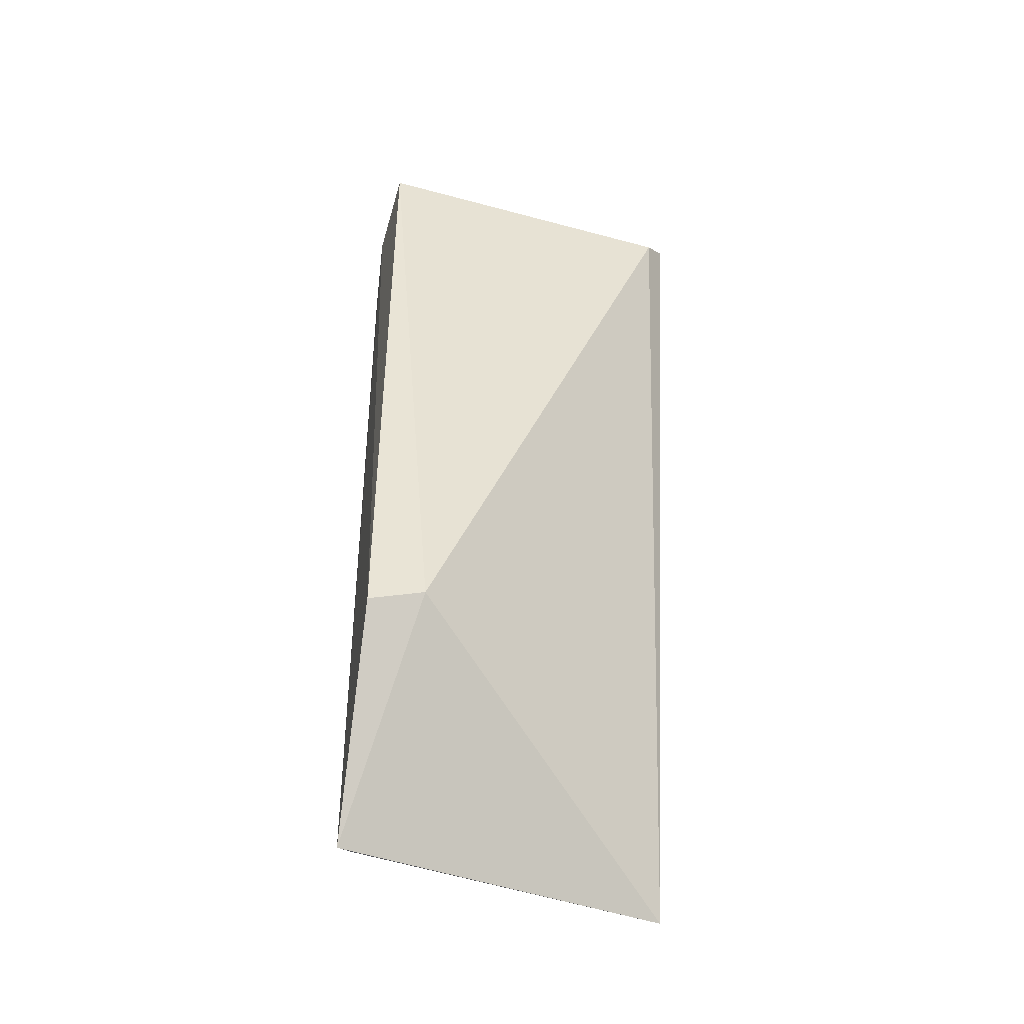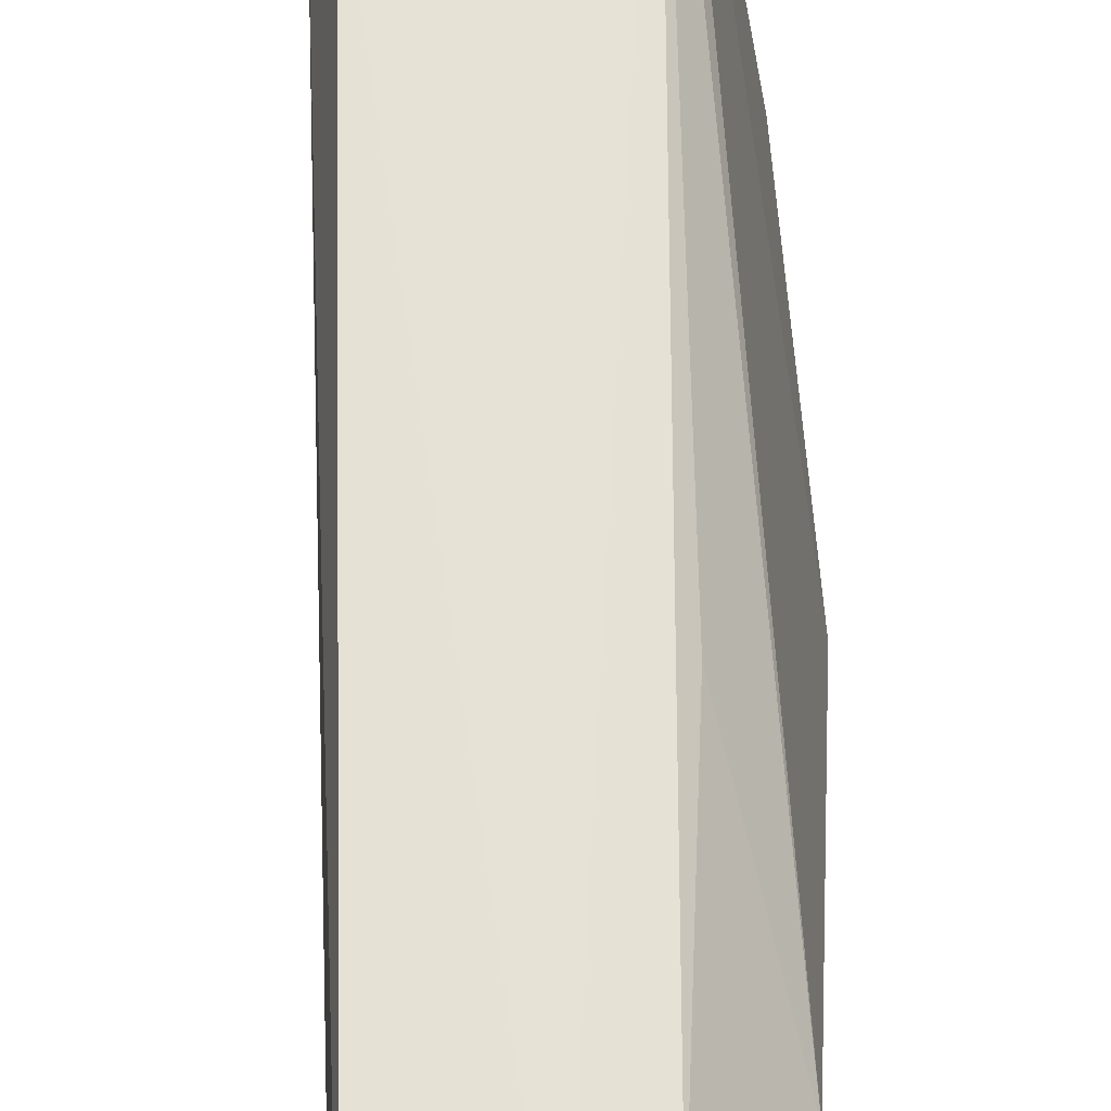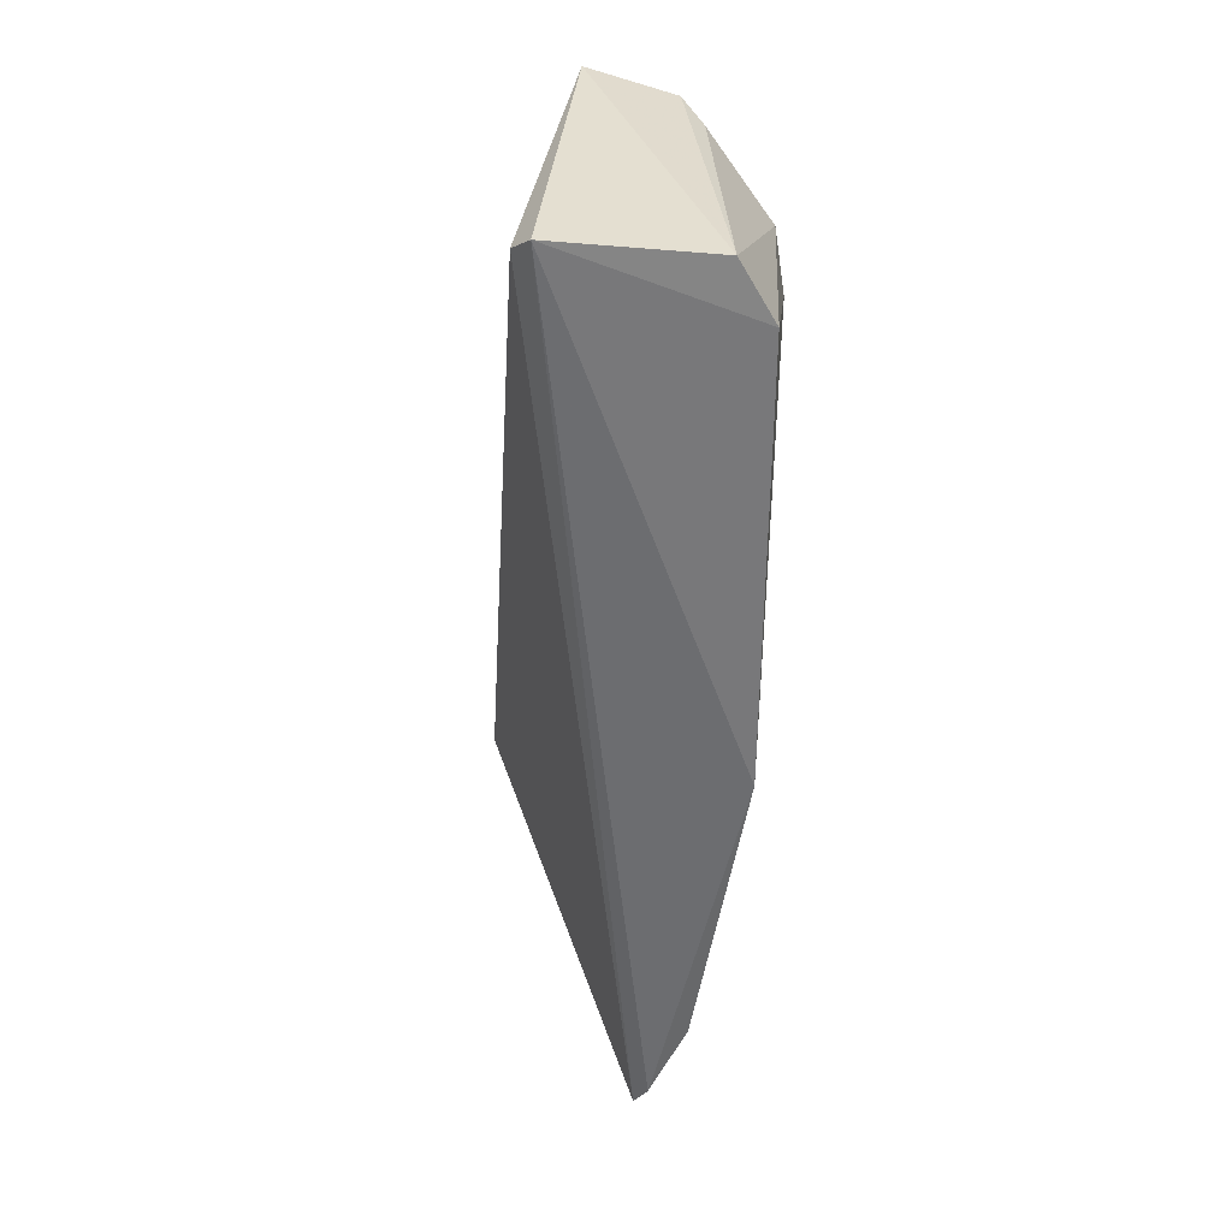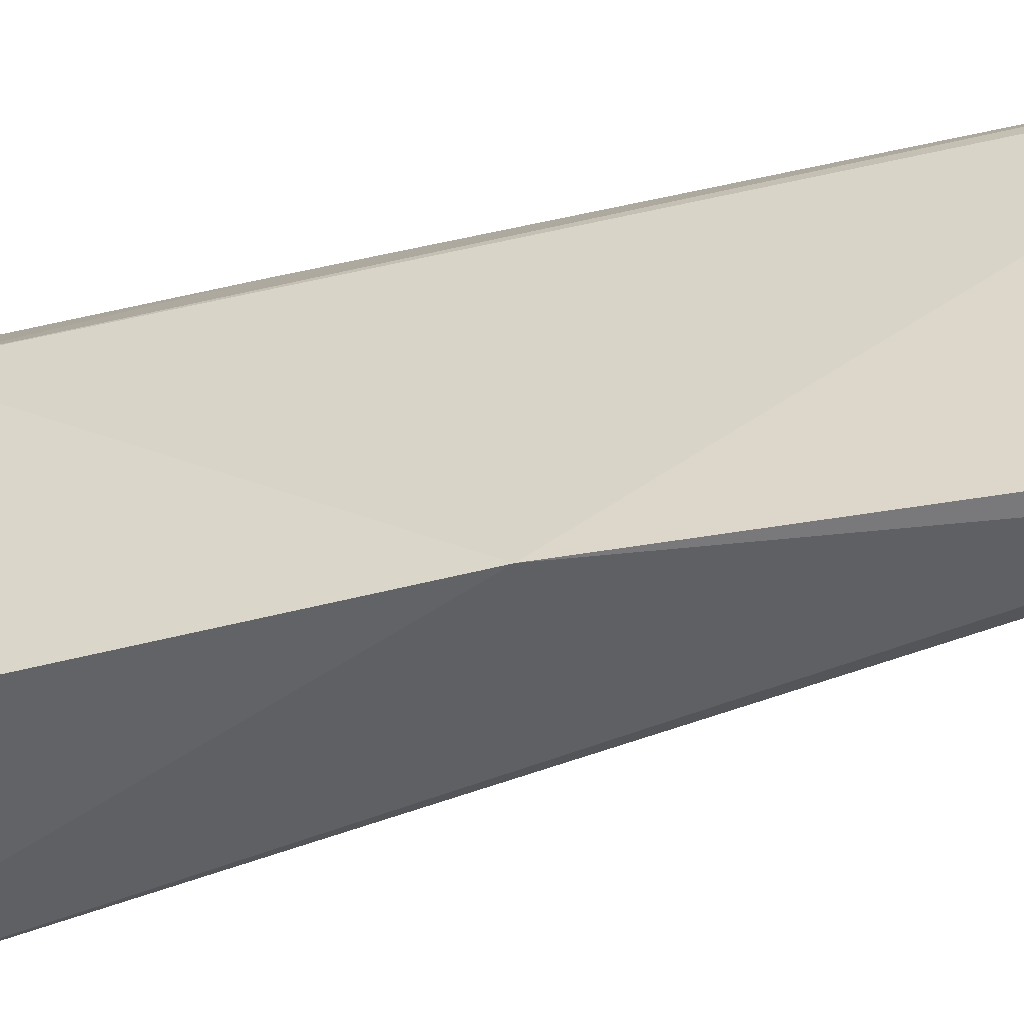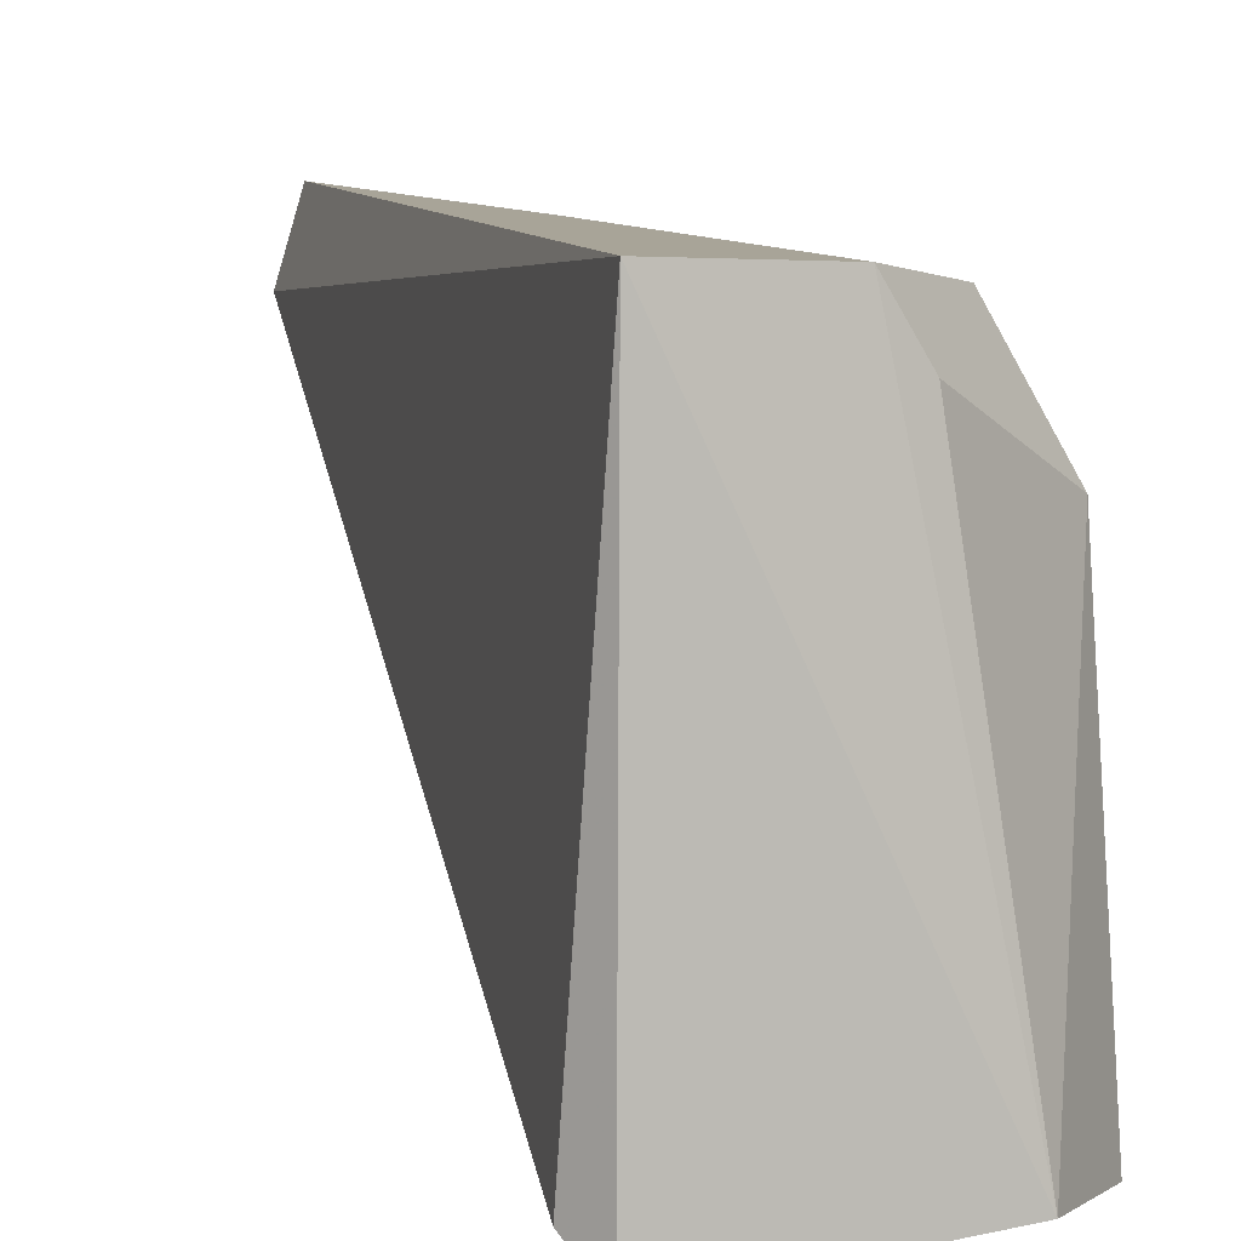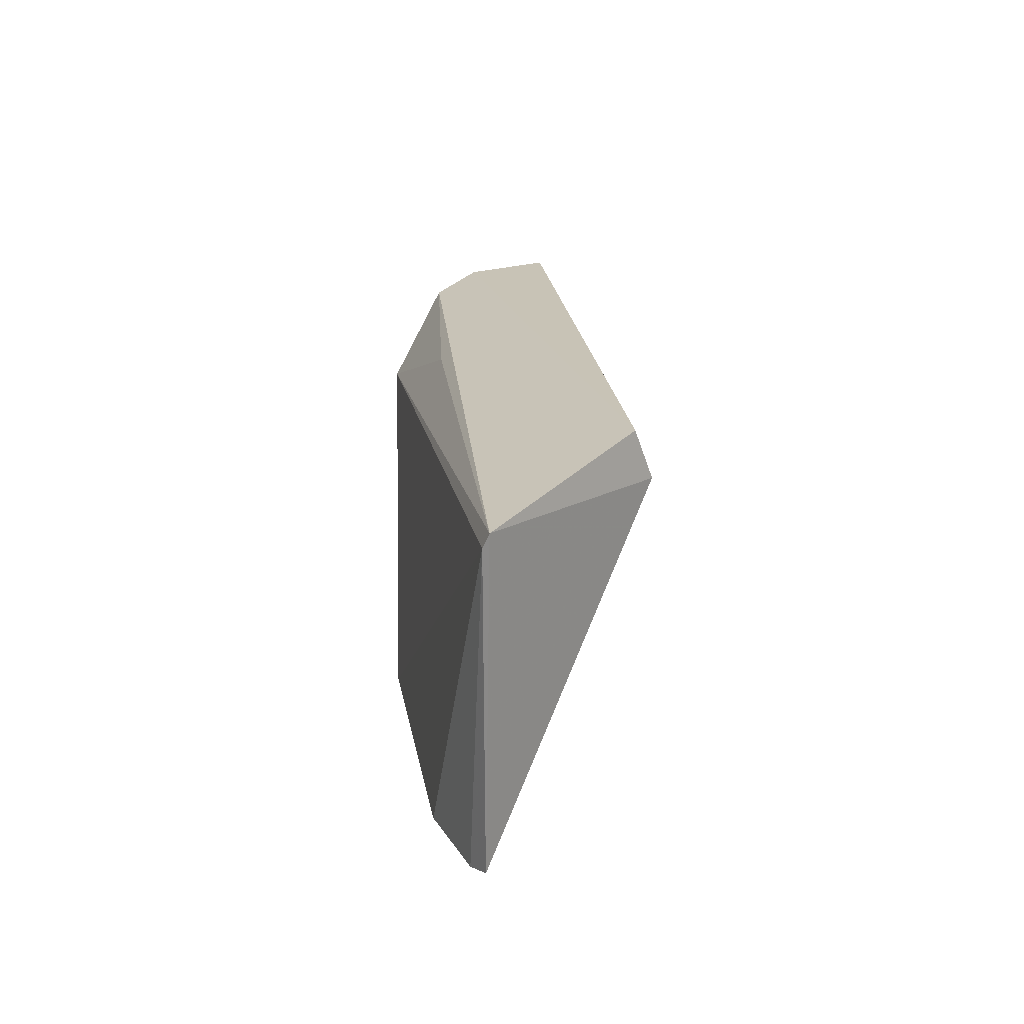
<metadata>
{"format":"obj","ext":"obj","renderer":"f3d","projection":"perspective","resolution":1024,"background":"white","views":[{"elev":-41.6,"azim":-108.6,"up":"+Z"},{"elev":63.8,"azim":5.0,"up":"+Y"},{"elev":34.4,"azim":5.3,"up":"+Z"},{"elev":-44.6,"azim":109.5,"up":"+Y"},{"elev":5.4,"azim":-5.5,"up":"+Y"},{"elev":-67.7,"azim":-177.1,"up":"+Z"}]}
</metadata>
<code>
v -0.01149 0.2818 0.1051
v -0.01628 0.2806 -0.07622
v -0.003677 0.3349 0.07204
v -0.0455 0.3553 0.11
v -0.05009 0.282 0.1047
v -0.03301 0.3565 -0.0979
v -0.02596 0.3547 0.1048
v -0.004415 0.2786 -0.006202
v -0.04572 0.2765 0.1089
v -0.06708 0.3487 -0.05313
v -0.006029 0.336 0.08646
v -0.06364 0.3605 -0.05521
v -0.01603 0.3528 0.0907
v -0.00385 0.2818 0.09197
v -0.0314 0.3531 -0.09728
v -0.02814 0.2816 -0.1
v -0.02472 0.2799 -0.09471
v -0.02059 0.3459 0.1024
v -0.01873 0.3513 0.03121
f 7 4 1
f 9 1 4
f 9 4 5
f 10 5 4
f 12 7 6
f 12 4 7
f 12 10 4
f 12 6 10
f 13 6 7
f 13 11 3
f 14 8 3
f 14 9 8
f 14 1 9
f 14 11 1
f 14 3 11
f 15 6 3
f 15 3 8
f 15 8 2
f 16 9 5
f 16 5 10
f 16 10 6
f 16 6 15
f 17 2 8
f 17 8 9
f 17 9 16
f 17 16 15
f 17 15 2
f 18 7 1
f 18 1 11
f 18 13 7
f 18 11 13
f 19 13 3
f 19 3 6
f 19 6 13

</code>
